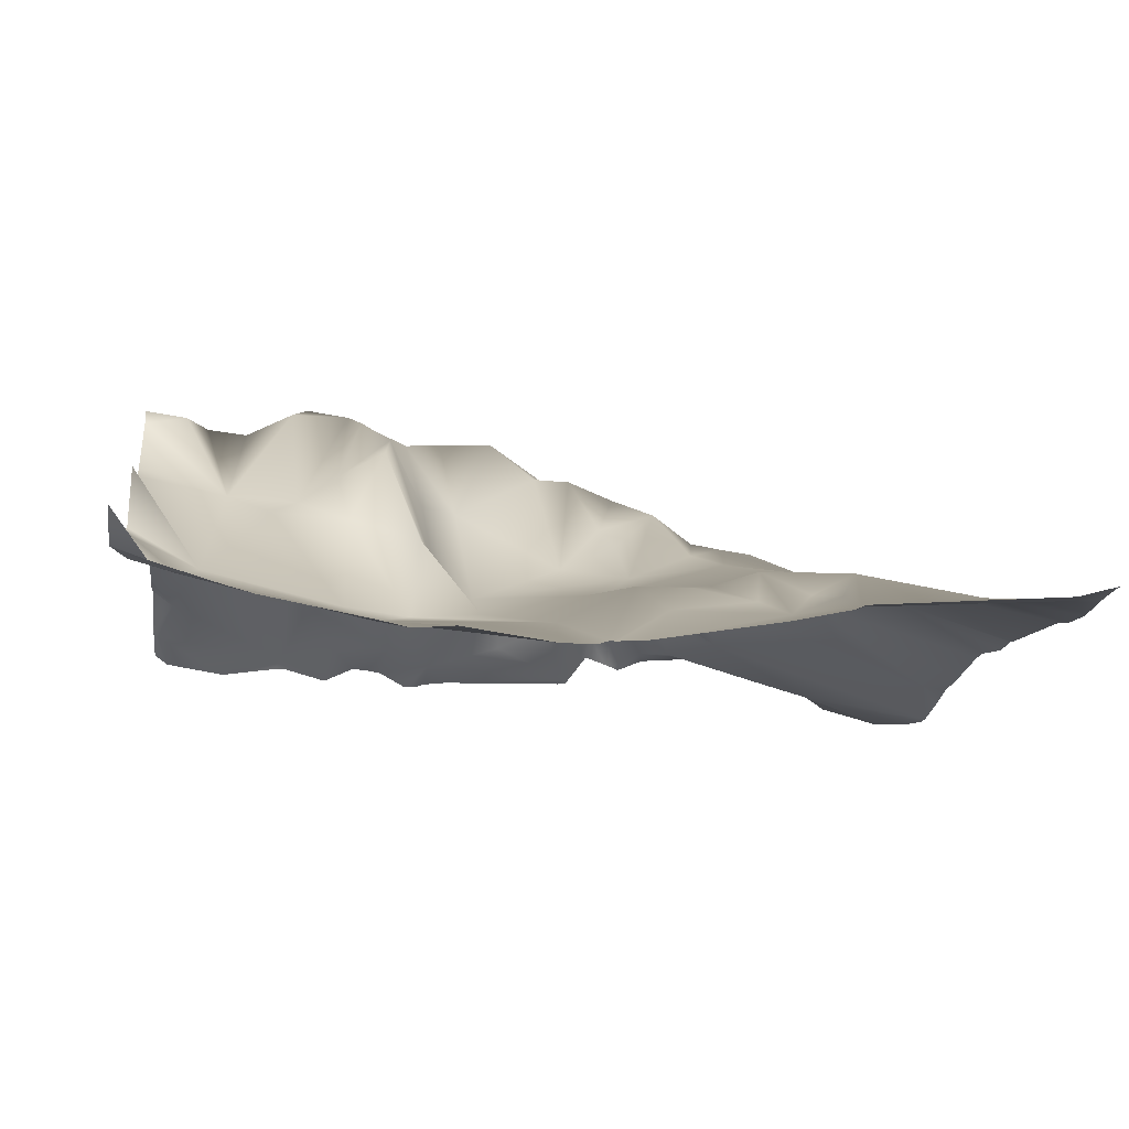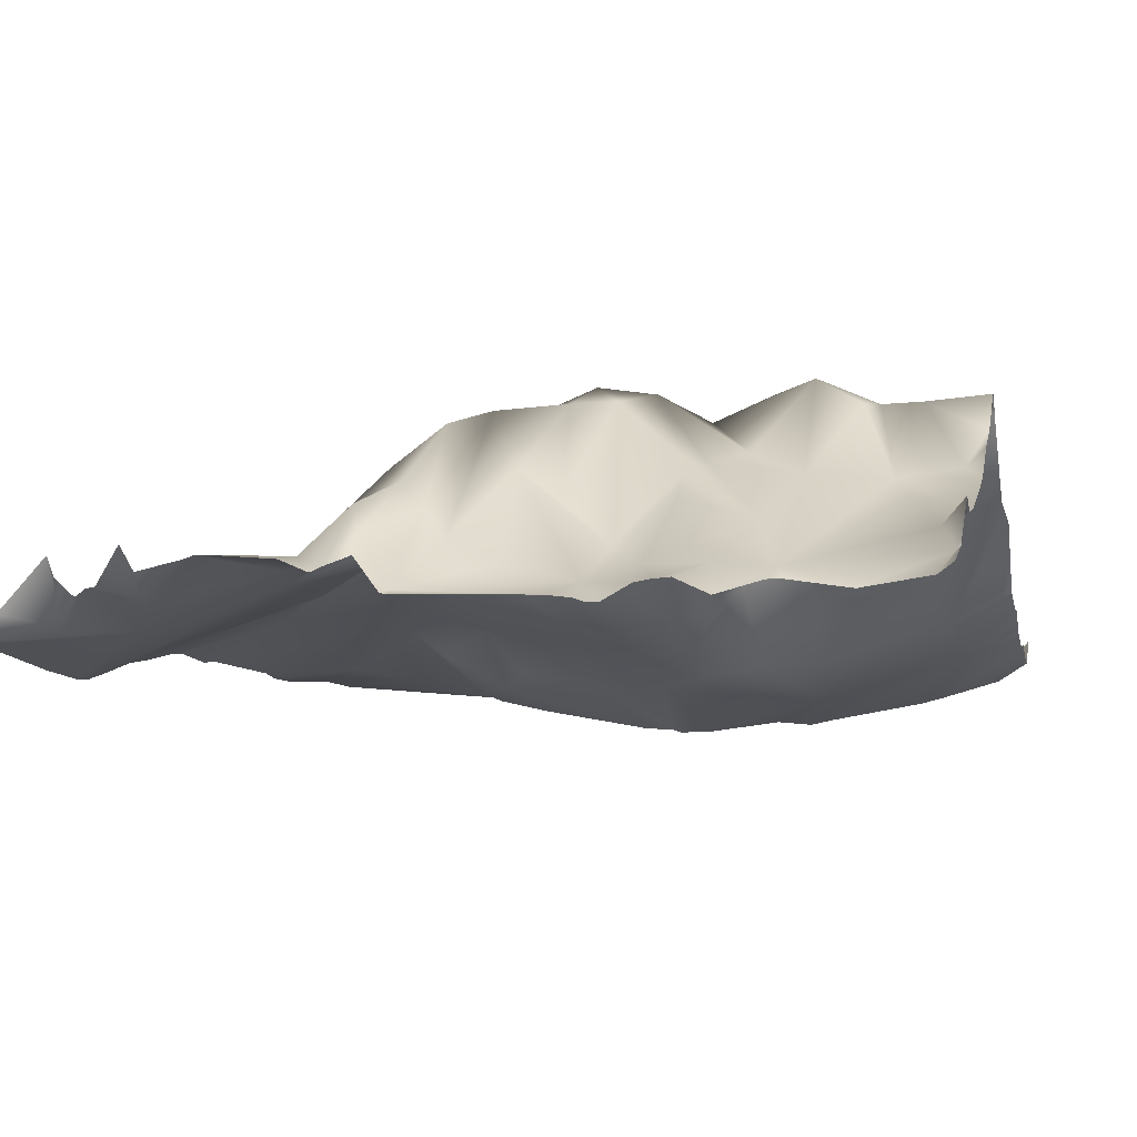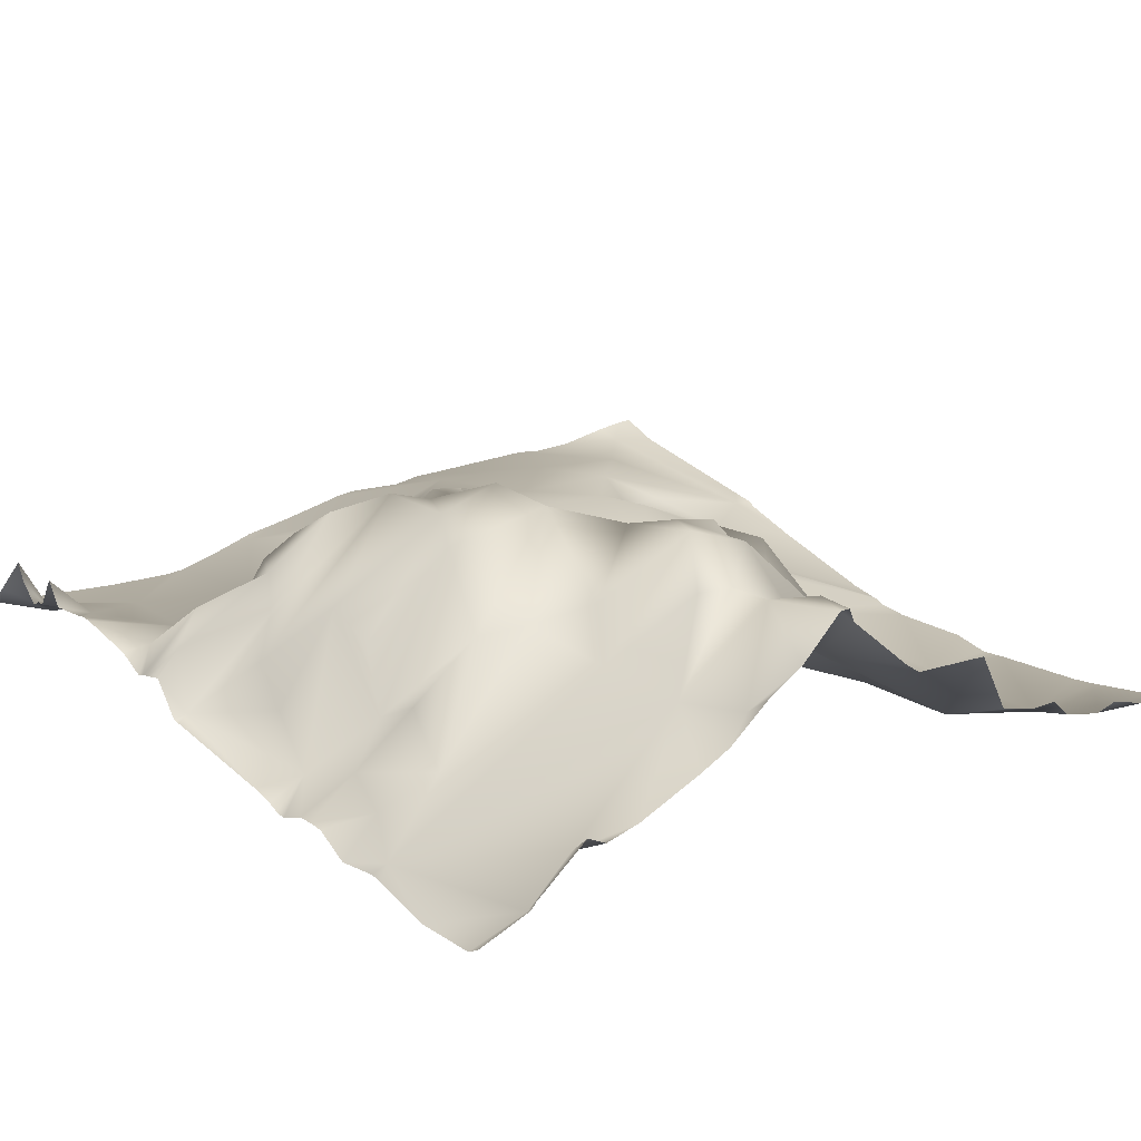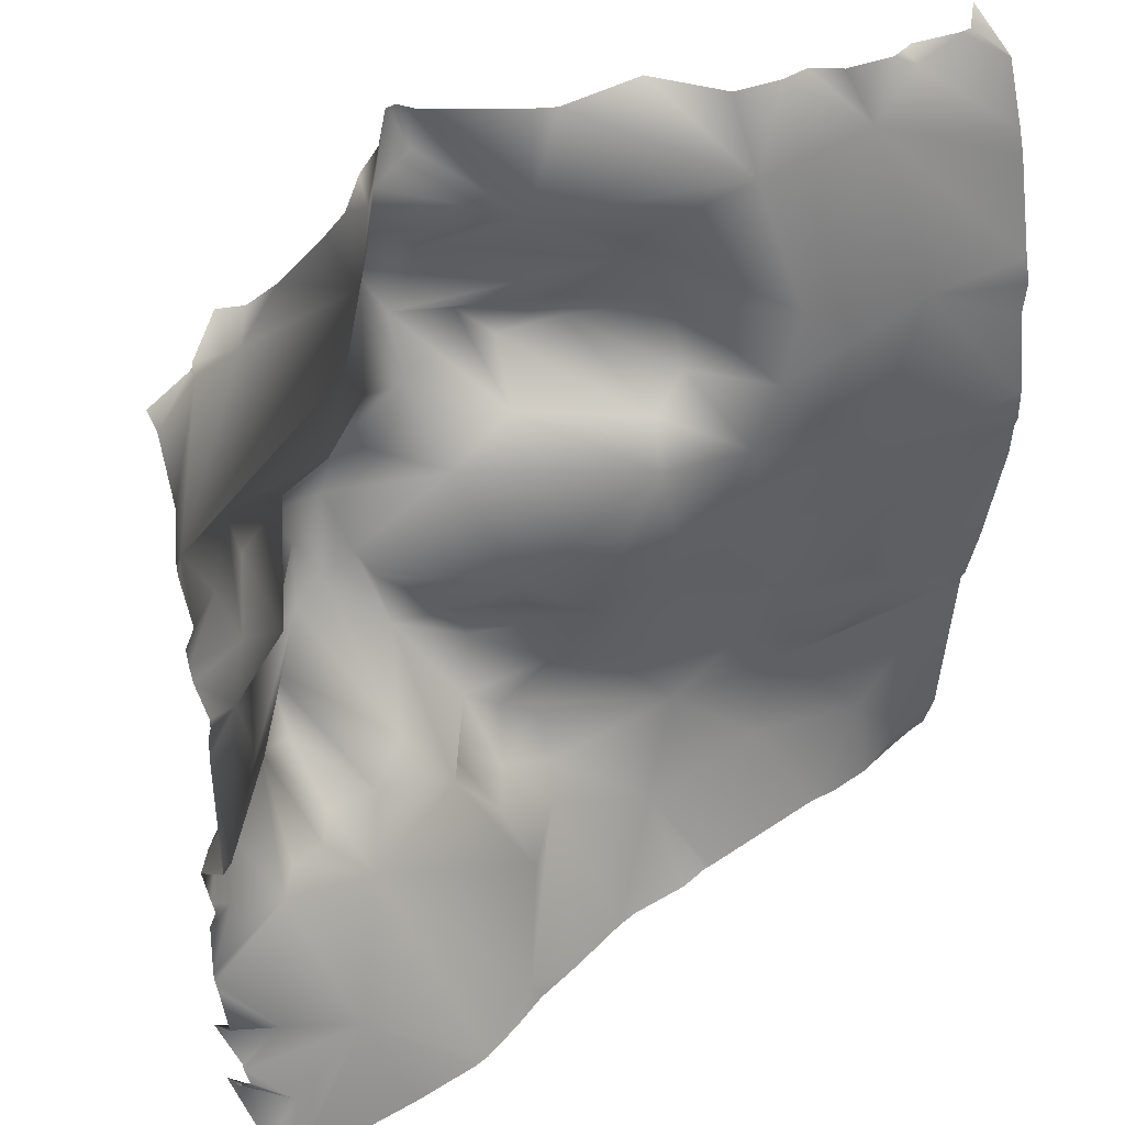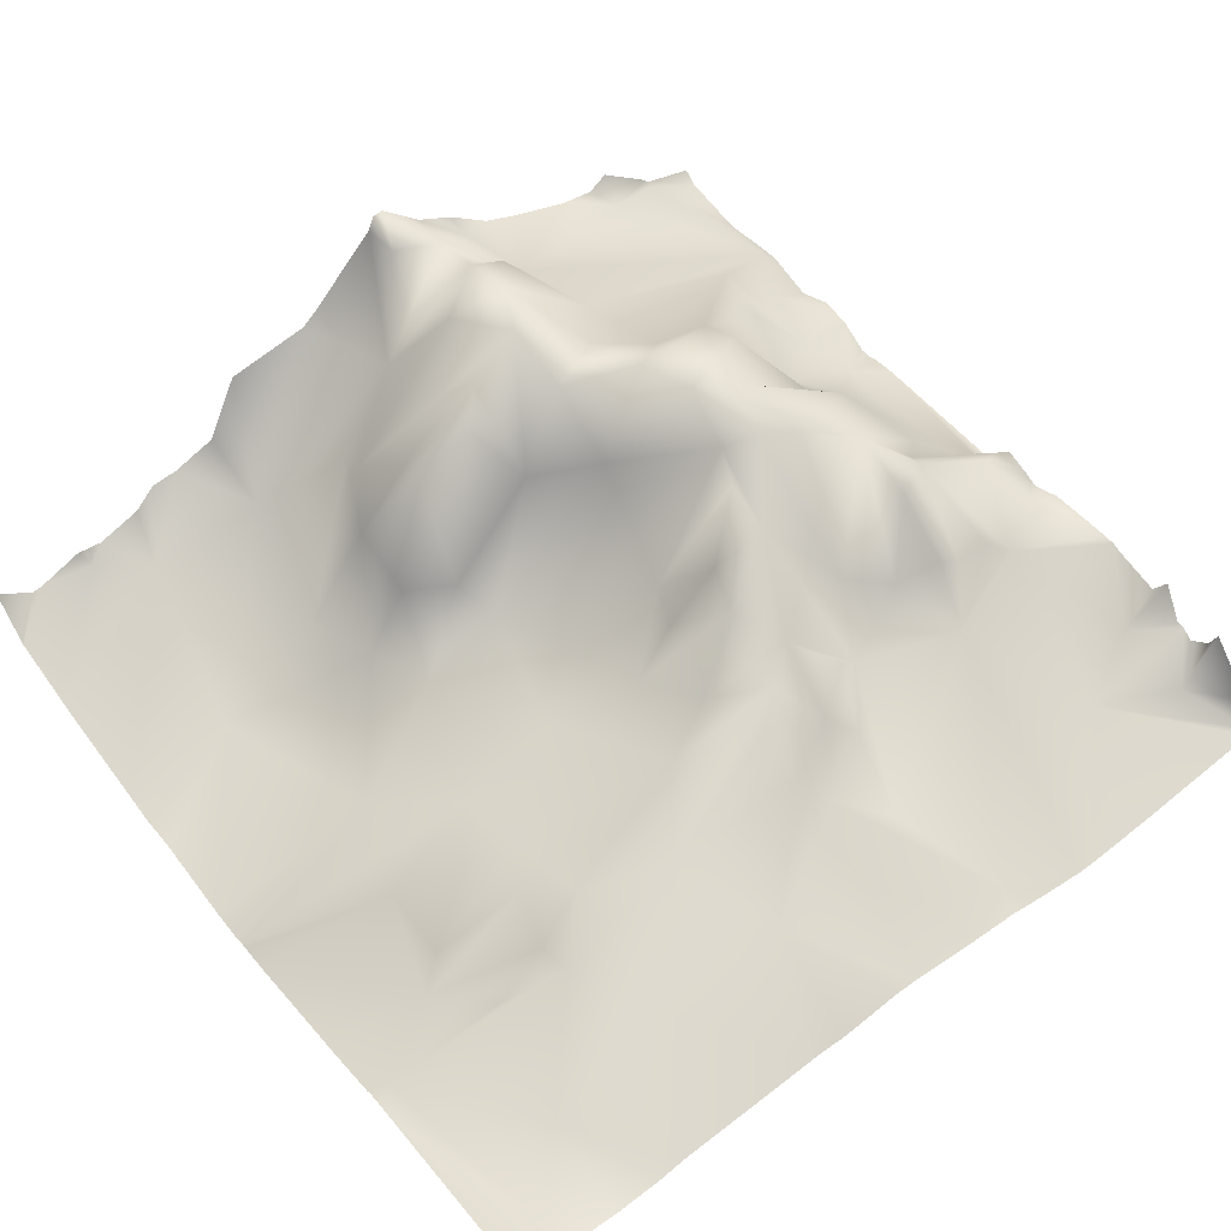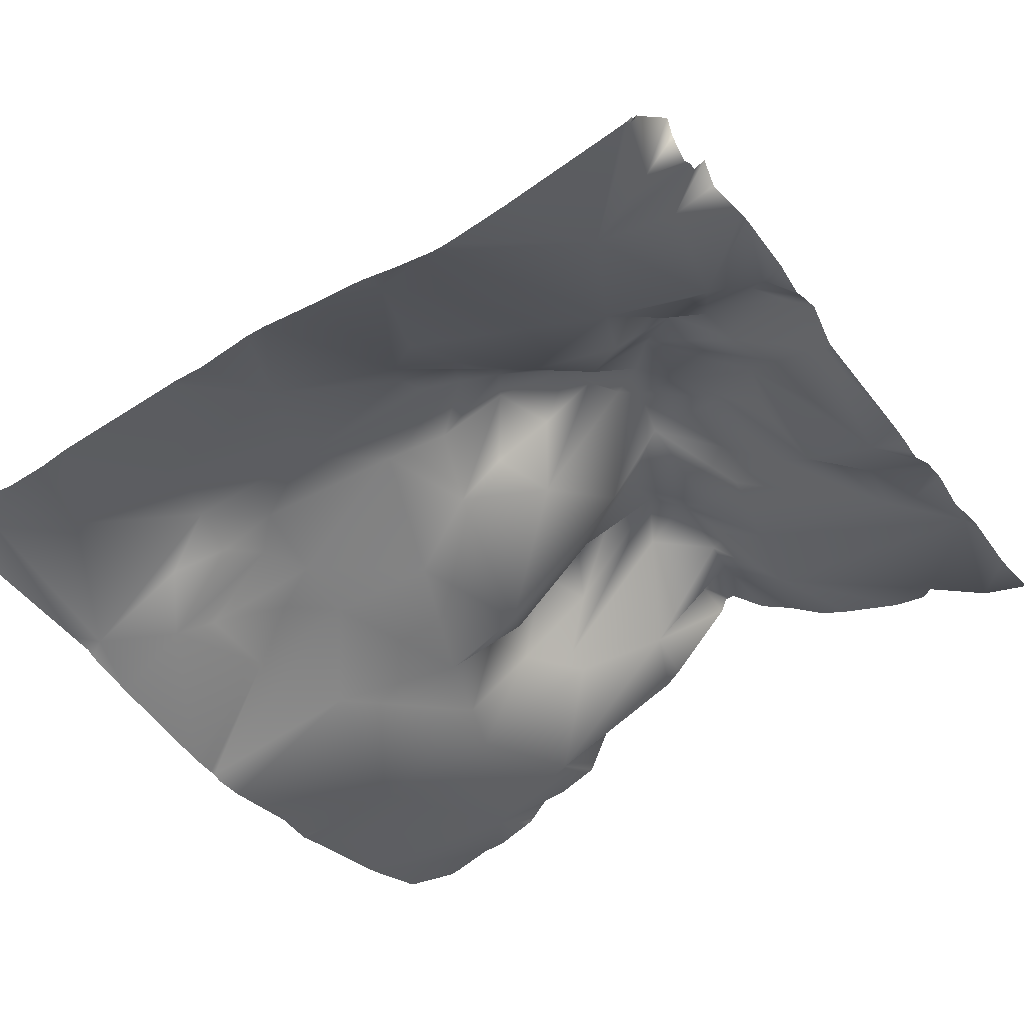
<metadata>
{"format":"obj","ext":"obj","renderer":"f3d","projection":"perspective","resolution":1024,"background":"white","views":[{"elev":-14.2,"azim":83.0,"up":"+Y"},{"elev":-2.3,"azim":-75.4,"up":"+Y"},{"elev":28.5,"azim":-38.1,"up":"+Y"},{"elev":42.3,"azim":-44.3,"up":"+Z"},{"elev":54.0,"azim":142.2,"up":"+Y"},{"elev":-43.4,"azim":-145.2,"up":"+Y"}]}
</metadata>
<code>
o lod_1_152_Cube.152
v 168.8 3.699 378.7
v 158 3.794 369.9
v 133.3 10.74 366.3
v 98.68 36.29 361.9
v 88.85 57.27 371.8
v 79.43 57.59 367.3
v 77.8 57.08 358.5
v 65.66 42.54 377.3
v 60.66 40 363.5
v 24.83 28.08 376.2
v 11.65 22.92 380.2
v 2.561 19.92 349
v 9.433 21.21 335.7
v 8.598 17.63 311
v 13.94 21.11 321.2
v 19.3 29.89 342.6
v 56.71 40.98 345.7
v 24.89 34.18 326
v 25.91 25.03 312.6
v 41.73 43.27 324.1
v 52.93 43.02 326.6
v 46.01 55.67 309.2
v 65.43 46.4 332.8
v 82.29 54.49 321.6
v 71.67 56.62 355.8
v 79.31 63.12 344.5
v 83.6 60.45 335.2
v 91.06 58.29 348
v 68.1 59.33 312.7
v 96.13 55.29 332.5
v 107.8 38.95 337.8
v 79.83 39.01 309.7
v 93.98 36.68 318.3
v 101.8 49.76 326
v 64.69 60.81 300.2
v 65.08 52.41 289.7
v 84.35 25.37 285.7
v 110.3 11.62 308
v 114.2 17.24 316.7
v 117.6 30.09 346.6
v 117.3 27.83 351.9
v 125 24.77 335.5
v 139.1 2.426 336.9
v 114.4 43.16 327.6
v 128.6 4.002 307.7
v 125.4 20.57 320.4
v 133.3 1.931 322.6
v 166.1 -6.496 331.6
v 186.6 -5.916 240.4
v 154.6 -3.233 294.8
v 117.6 11.49 279.9
v 100.3 19.77 272
v 141.6 7.915 276.5
v 107.6 21.66 251.6
v 95.17 26.81 256.9
v 83.11 39.39 263.5
v 90.71 29.43 273.8
v 68.72 51.01 281.7
v 77.65 36.93 275.6
v 76.91 34.45 253.7
v 84.22 31.36 248
v 78.6 24.91 238.6
v 68.92 46.71 271.3
v 54.67 28.68 261.7
v 57.69 53.73 286.5
v 62.67 21.75 247.4
v 68.6 28.6 245.6
v 71.03 17.27 236.3
v 76.22 12.32 218.6
v 38.3 18.74 241.2
v 91.63 28.48 242.6
v 139.1 8.853 260.7
v 137.8 12.87 243.9
v 120.8 15.9 235.1
v 145.7 10.73 251.6
v 148.3 5.42 241.2
v 163.9 -0.05261 255.9
v 170.9 -4.092 250.5
v 150.3 5.71 266.2
v 163 -2.031 273.2
v 181 -2.158 196.5
v 168.1 1.043 210.9
v 140.7 8.761 215.5
v 161.4 2.205 237.9
v 148.9 10.1 232
v 90.22 22.45 233.3
v 111.4 13.08 212.7
v 86.65 17.97 226.3
v 66.3 3.727 195.4
v 37.08 31.48 251.2
v 44.91 25.45 255.7
v 40.17 51.48 274.7
v 51.21 55.01 281.3
v 24.23 32.9 275
v 17.06 26.84 281.7
v 52.87 56.22 297.4
v 30.64 35.03 301.2
v 28.75 40.73 292.8
v 14 21.68 293.4
v 2.645 16.32 274.9
v 5.208 27.28 267.9
v 5.675 23.01 255.3
v 27.65 38.99 269.2
v 12.72 33.53 264.3
v 29.55 23.55 252.8
v 16.87 20.65 249.5
v 22.41 24.77 251.9
v 8.682 14.84 222.2
v 23.96 8.776 214.8
v 6.436 9.131 206.3
v 0.7429 6.644 191.4
v 37.72 42.4 263.4
v 190.6 -6.501 240.9
v 190.6 -7.38 242.6
v 190.6 -9.995 255.1
v 190.6 -6.132 235.2
v 190.6 -3.726 199.7
v 168.4 -2.084 190.6
v 158.6 -1.32 190.6
v 190.6 -1.292 190.6
v 187 -1.02 190.6
v 180.1 -1.214 190.6
v 121.3 2.83 190.6
v 152.9 0.06048 190.6
v 119.8 3.102 190.6
v 58.76 0.4977 190.6
v 49.04 -1.044 190.6
v 112.7 2.767 190.6
v 99.34 4.924 190.6
v 94.61 4.902 190.6
v 79.3 3.257 190.6
v 68.27 2.49 190.6
v 45.38 -0.9801 190.6
v 0 17.04 214
v 0 17.23 215.9
v 0 15.35 211.7
v 30.9 0.9663 190.6
v 1.863 6.222 190.6
v 0.3302 6.814 190.6
v 1.331 6.392 190.6
v 0 22.87 268.6
v 0 15.62 274.1
v 0 19.66 260
v 0 22.28 253.6
v 0 21.25 264
v 0 20.46 261.9
v 0 21.05 263.3
v 0 23.29 238.8
v 0 23.18 236.5
v 0 22.39 234.1
v 0 20.12 224.1
v 0 25.54 220.9
v 0 19.04 207.4
v 0 23.56 205.7
v 0 12.19 195
v 0 9.599 192.4
v 0 8.013 191.9
v 0 7.389 191.2
v 0 7.121 190.6
v 0 7.204 190.9
v 190.6 -6.303 359.2
v 190.6 -1.988 373.5
v 190.6 -7.668 354
v 190.6 -11.95 331.5
v 190.6 -13.2 325.8
v 190.6 -12.55 317.3
v 190.6 -15.26 298.6
v 190.6 -14.34 281.9
v 180.4 2.976 381.2
v 170.3 7.05 381.2
v 168.9 6.632 381.2
v 167.7 6.65 381.2
v 164.9 6.188 381.2
v 155 9.759 381.2
v 150.1 14.8 381.2
v 134.2 19.01 381.2
v 143.9 15.46 381.2
v 190.6 -1.906 373.7
v 190.6 8.368 381.2
v 182.8 2.61 381.2
v 190.6 -15.38 291.5
v 190.6 -14.67 289.5
v 190.6 -14.69 287.9
v 126.5 34.43 381.2
v 107.8 37.69 381.2
v 104.2 40.51 381.2
v 75.82 51.01 381.2
v 67.5 46.7 381.2
v 84.89 59.39 381.2
v 87.24 59.12 381.2
v 88.69 55.72 381.2
v 58.11 39.66 381.2
v 51.14 36.85 381.2
v 28.84 30.89 381.2
v 36.57 31.99 381.2
v 24.49 33.75 381.2
v 10.79 23.49 381.2
v 11.88 23.94 381.2
v 12.7 24.96 381.2
v 0 20.55 381.2
v 0 18.2 378.1
v 0 17.67 350.5
v 0 15.85 363.7
v 0 17.64 347.4
v 0 17.22 322.8
v 0 17.9 326.5
v 0 18.22 330.1
v 0 14.88 337.5
v 0 13.65 316.4
v 0 13.71 314.1
v 0 15.13 305.9
v 0 14.57 311.3
v 8e-06 15.52 276.1
f 1 171 170
f 1 173 172
f 2 173 1
f 2 177 175
f 3 184 176
f 3 177 2
f 4 185 3
f 5 191 4
f 4 6 5
f 7 6 4
f 5 189 190
f 6 187 189
f 9 8 6
f 6 7 9
f 8 192 188
f 11 197 198
f 10 199 196
f 10 194 195
f 9 195 193
f 9 192 8
f 12 11 10
f 9 12 10
f 12 203 11
f 11 203 201
f 12 204 202
f 16 13 12
f 208 12 13
f 14 209 205
f 14 210 209
f 205 15 14
f 206 13 15
f 15 13 16
f 17 12 9
f 17 16 12
f 18 15 16
f 15 18 19
f 20 19 18
f 20 18 16
f 20 16 21
f 21 16 17
f 22 19 20
f 29 20 21
f 22 20 29
f 23 29 21
f 21 17 23
f 24 23 26
f 24 29 23
f 26 23 17
f 26 17 25
f 17 9 25
f 25 9 7
f 26 25 7
f 24 26 27
f 27 26 28
f 30 27 31
f 32 29 24
f 33 24 27
f 33 27 30
f 33 32 24
f 35 29 32
f 35 22 29
f 36 35 32
f 37 36 32
f 37 32 38
f 38 32 33
f 34 33 30
f 39 33 34
f 38 33 39
f 34 30 31
f 28 26 7
f 4 28 7
f 40 27 28
f 31 27 40
f 28 4 40
f 40 4 41
f 41 4 3
f 42 40 41
f 42 31 40
f 42 41 43
f 43 41 3
f 44 31 42
f 44 34 31
f 39 34 44
f 45 38 39
f 46 39 44
f 45 39 46
f 46 44 42
f 45 46 47
f 46 42 47
f 47 42 43
f 47 43 48
f 48 43 3
f 48 3 2
f 2 161 163
f 48 165 166
f 78 168 115
f 80 168 78
f 80 182 183
f 50 47 48
f 45 47 50
f 51 38 45
f 51 52 38
f 52 37 38
f 53 51 45
f 50 53 45
f 54 52 51
f 55 56 52
f 52 57 37
f 58 36 37
f 57 59 37
f 52 56 57
f 54 55 52
f 57 56 59
f 55 60 56
f 61 60 55
f 61 62 60
f 56 60 63
f 56 63 59
f 59 58 37
f 59 63 58
f 58 63 36
f 63 65 36
f 63 64 65
f 63 66 64
f 60 66 63
f 67 66 60
f 62 67 60
f 62 68 67
f 66 91 64
f 68 66 67
f 68 69 66
f 66 70 91
f 69 70 66
f 71 62 61
f 86 62 71
f 54 61 55
f 72 54 51
f 73 54 72
f 74 54 73
f 72 51 53
f 79 72 53
f 75 73 72
f 73 75 76
f 77 75 72
f 78 75 77
f 78 76 75
f 77 72 79
f 80 79 53
f 77 79 80
f 78 77 80
f 118 82 81
f 81 82 49
f 82 85 49
f 82 83 85
f 49 84 78
f 78 84 76
f 49 85 84
f 85 76 84
f 85 83 74
f 76 85 73
f 85 74 73
f 74 61 54
f 71 61 74
f 74 86 71
f 83 87 74
f 123 87 83
f 74 87 86
f 87 88 86
f 88 131 89
f 86 88 62
f 88 68 62
f 88 69 68
f 89 69 88
f 89 70 69
f 89 127 70
f 70 90 91
f 64 91 92
f 64 92 93
f 64 93 65
f 92 94 93
f 103 94 92
f 94 95 93
f 95 98 93
f 93 98 96
f 96 98 97
f 65 93 96
f 36 65 35
f 65 96 35
f 35 96 22
f 97 22 96
f 97 19 22
f 19 14 15
f 98 14 19
f 97 98 19
f 98 99 14
f 95 99 98
f 95 100 99
f 99 100 14
f 100 211 14
f 14 211 212
f 100 142 213
f 141 100 101
f 101 145 141
f 94 100 95
f 101 100 94
f 103 101 94
f 104 101 103
f 106 104 103
f 105 107 103
f 147 101 104
f 104 146 147
f 106 102 104
f 103 107 106
f 70 107 105
f 106 107 70
f 108 149 106
f 108 151 150
f 108 152 151
f 109 108 106
f 108 135 152
f 110 153 136
f 110 134 109
f 134 108 109
f 111 110 109
f 109 106 70
f 110 155 154
f 111 156 155
f 111 157 156
f 111 158 157
f 90 70 105
f 90 105 103
f 112 90 103
f 91 90 112
f 112 103 92
f 91 112 92
f 124 82 119
f 130 87 129
f 167 50 48
f 143 146 102
f 131 132 89
f 162 169 180
f 180 179 178
f 124 123 83
f 113 116 49
f 138 140 111
f 207 208 13
f 170 169 1
f 117 121 81
f 144 143 102
f 148 144 102
f 154 153 110
f 160 158 111
f 132 126 89
f 172 171 1
f 196 194 10
f 127 109 70
f 164 48 2
f 114 113 49
f 148 106 149
f 116 81 49
f 138 109 137
f 133 137 109
f 166 167 48
f 121 122 81
f 162 161 1
f 198 199 11
f 175 174 2
f 185 184 3
f 212 210 14
f 163 164 2
f 201 197 11
f 128 129 87
f 139 160 111
f 125 128 87
f 191 186 4
f 140 139 111
f 115 49 78
f 122 118 81
f 182 50 181
f 188 187 8
f 2 174 173
f 3 176 177
f 4 186 185
f 5 190 191
f 5 6 189
f 6 8 187
f 10 11 199
f 9 10 195
f 9 193 192
f 12 202 203
f 208 204 12
f 205 206 15
f 206 207 13
f 2 1 161
f 80 183 168
f 80 53 182
f 118 119 82
f 123 125 87
f 88 130 131
f 89 126 127
f 100 213 211
f 141 142 100
f 147 145 101
f 104 102 146
f 108 150 149
f 110 136 134
f 134 135 108
f 110 111 155
f 124 83 82
f 130 88 87
f 167 181 50
f 180 178 162
f 162 1 169
f 117 120 121
f 127 133 109
f 164 165 48
f 148 102 106
f 116 117 81
f 138 111 109
f 201 200 197
f 139 159 160
f 115 114 49
f 182 53 50

</code>
